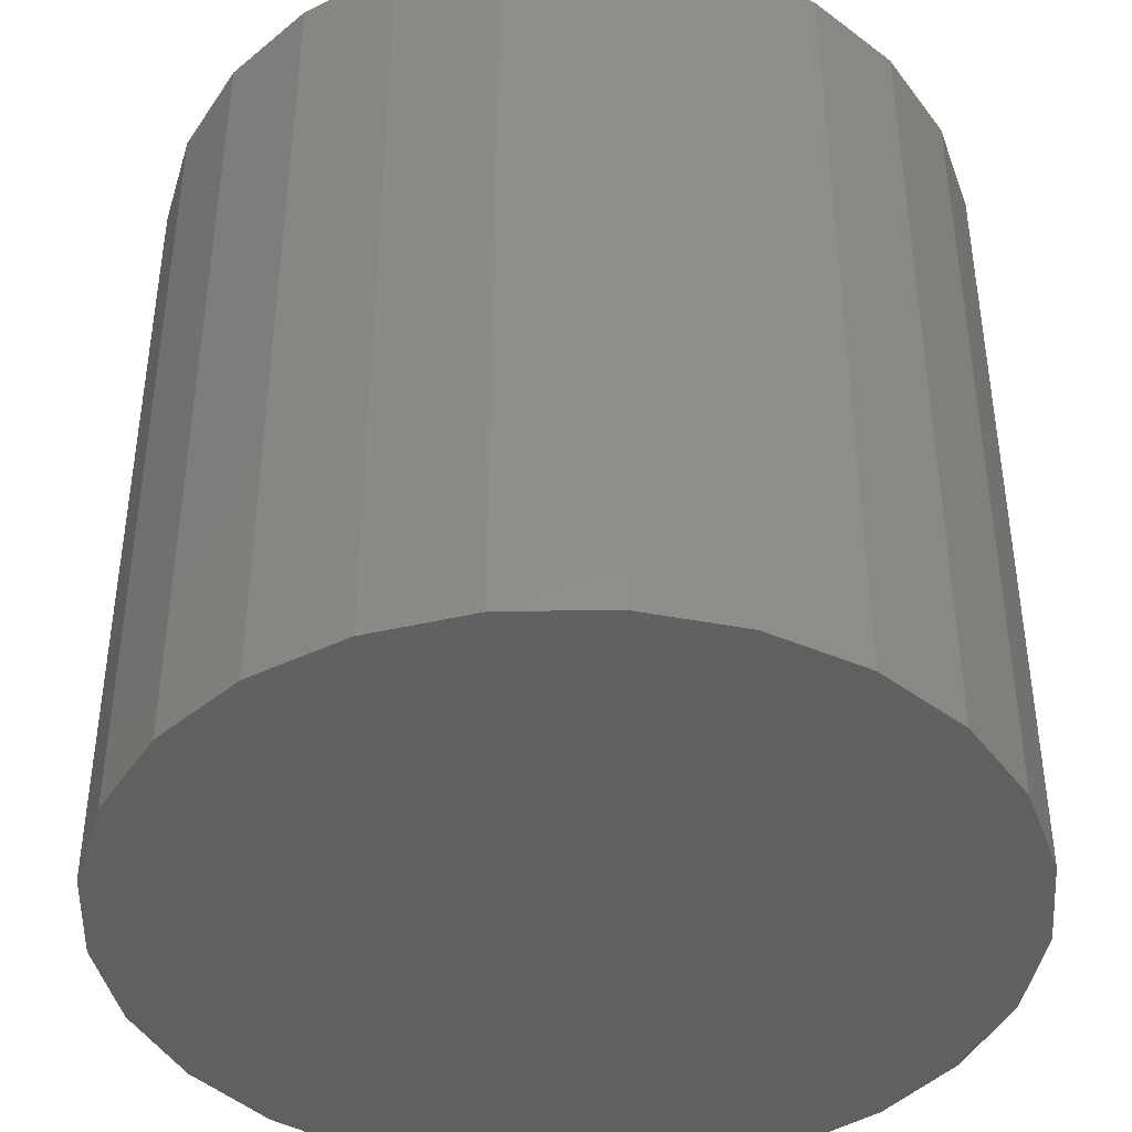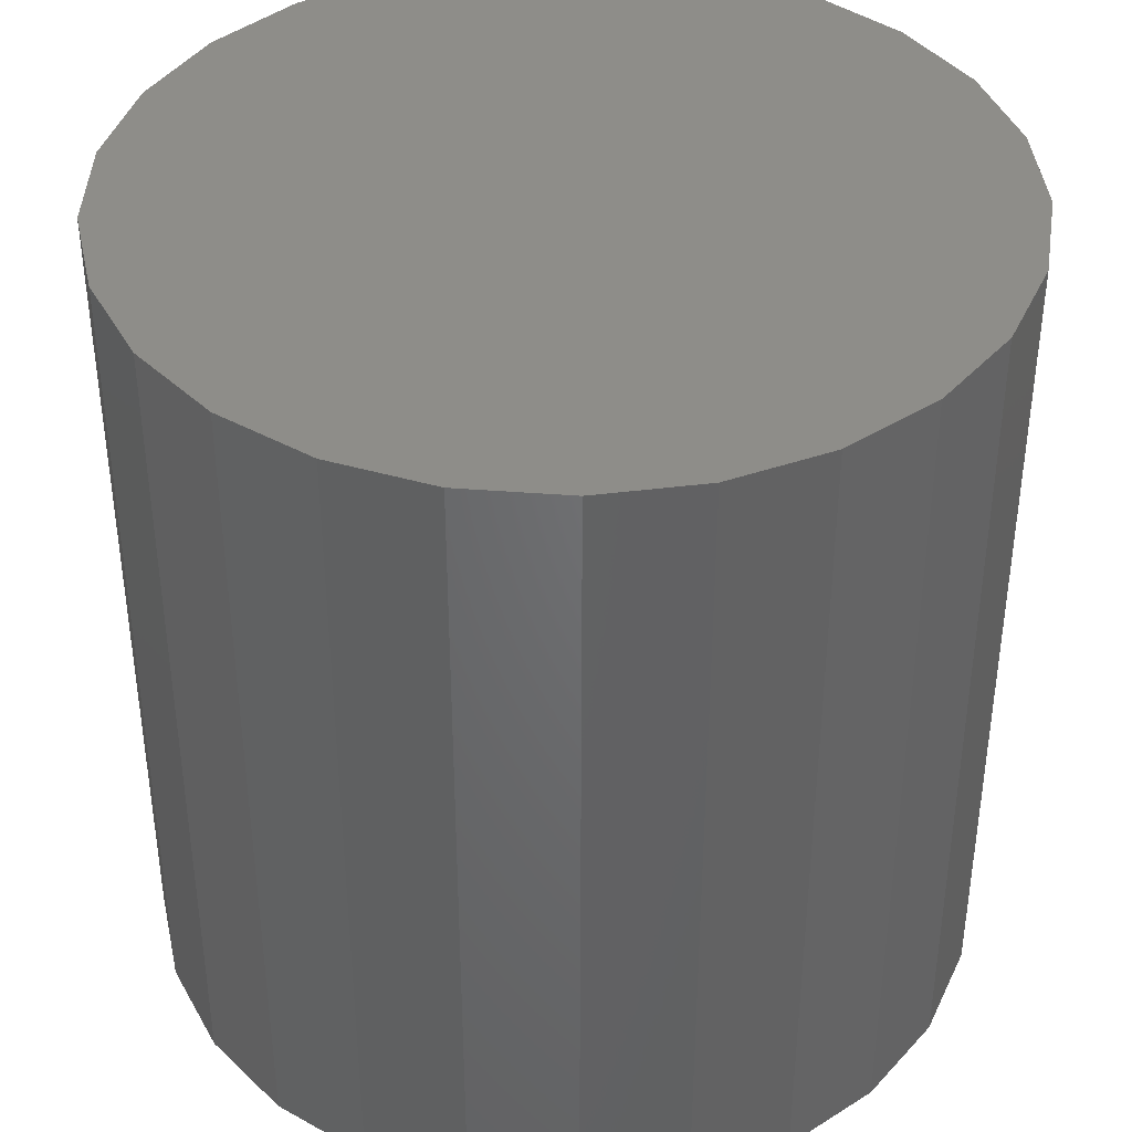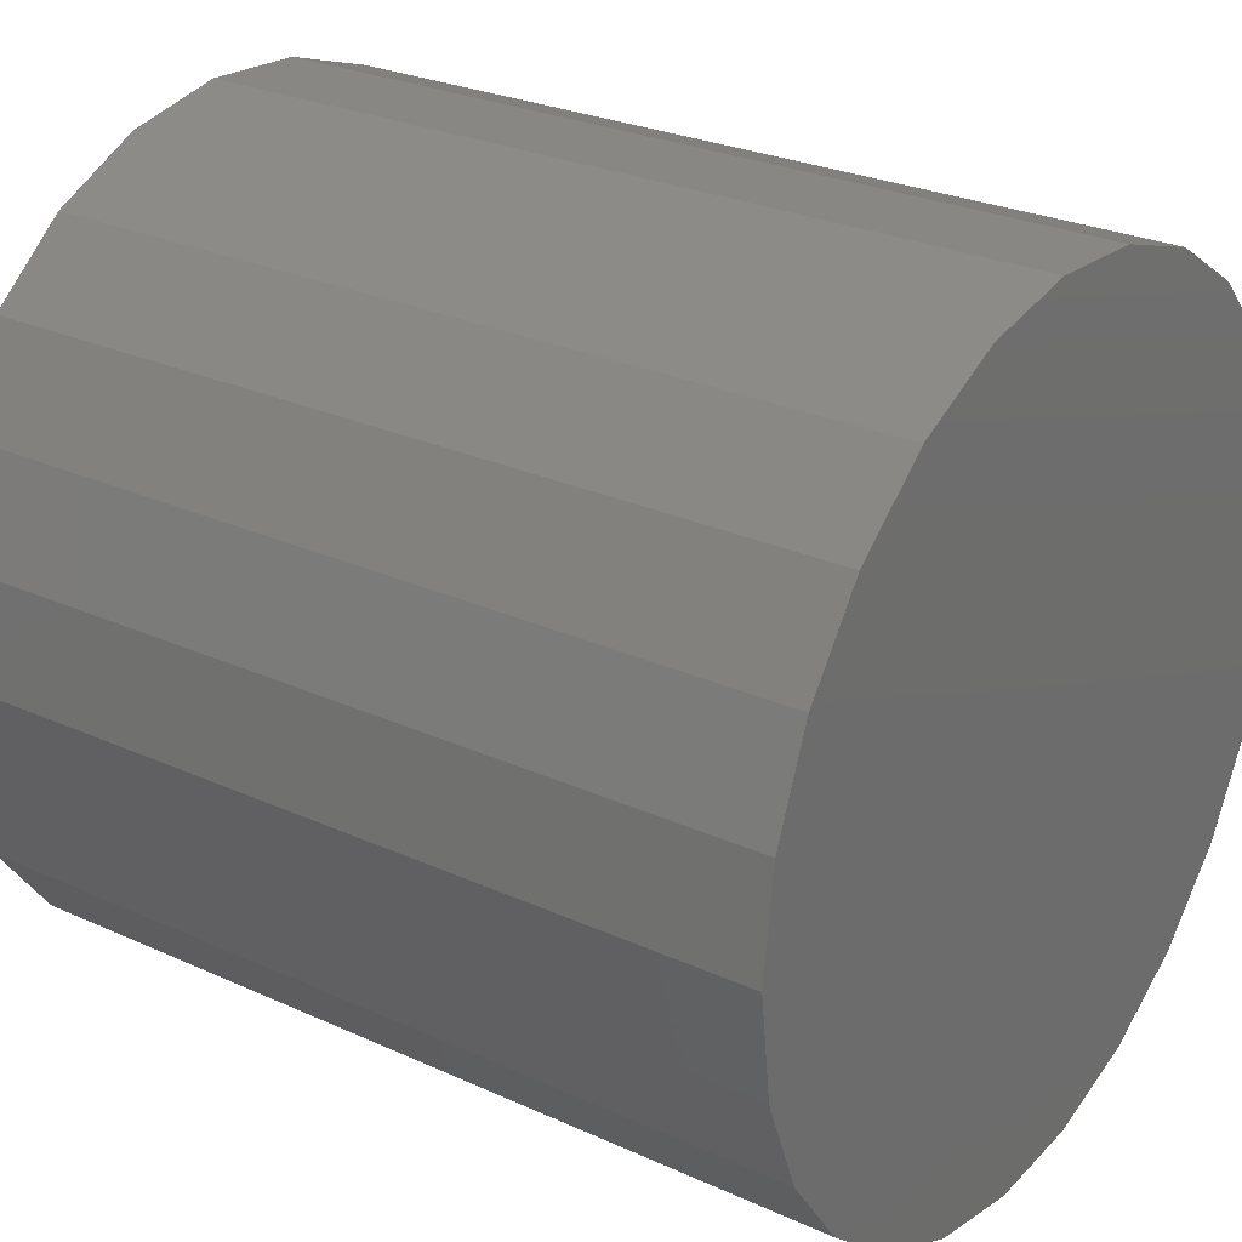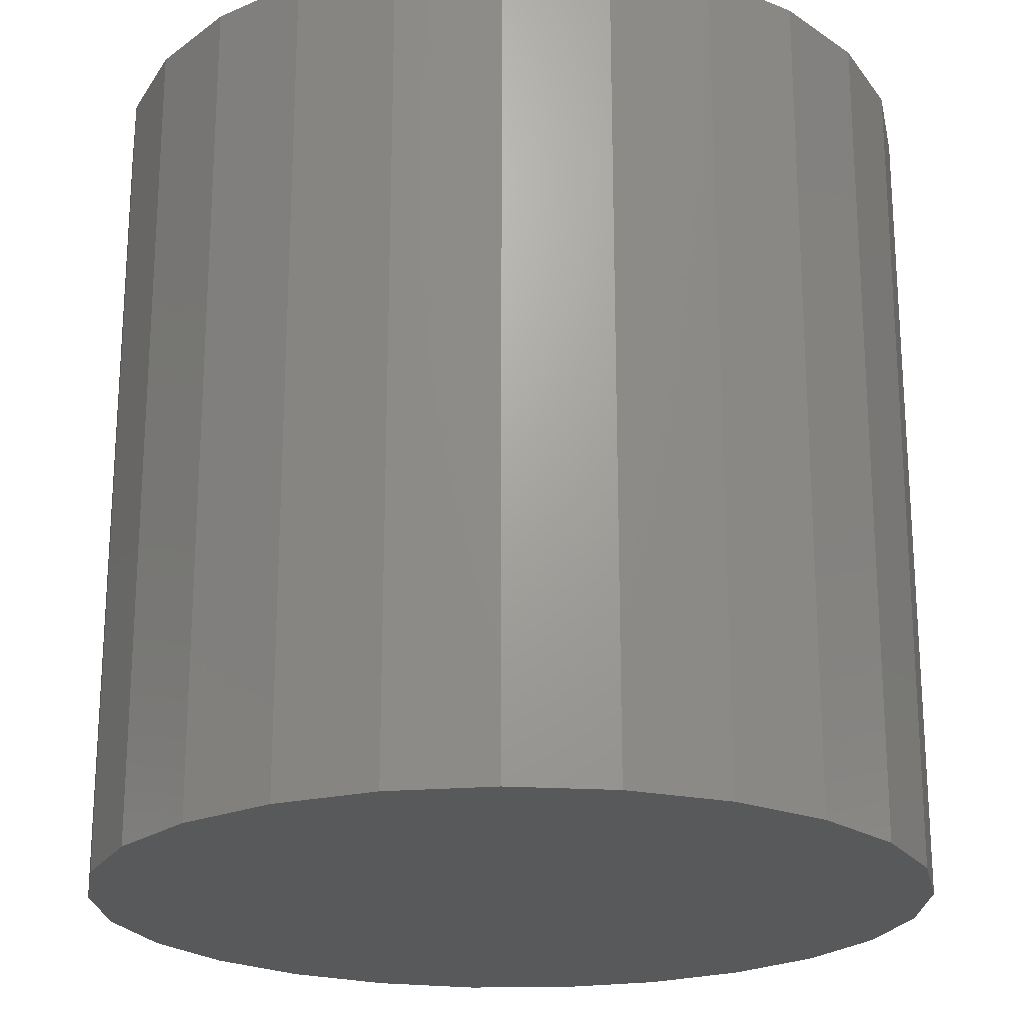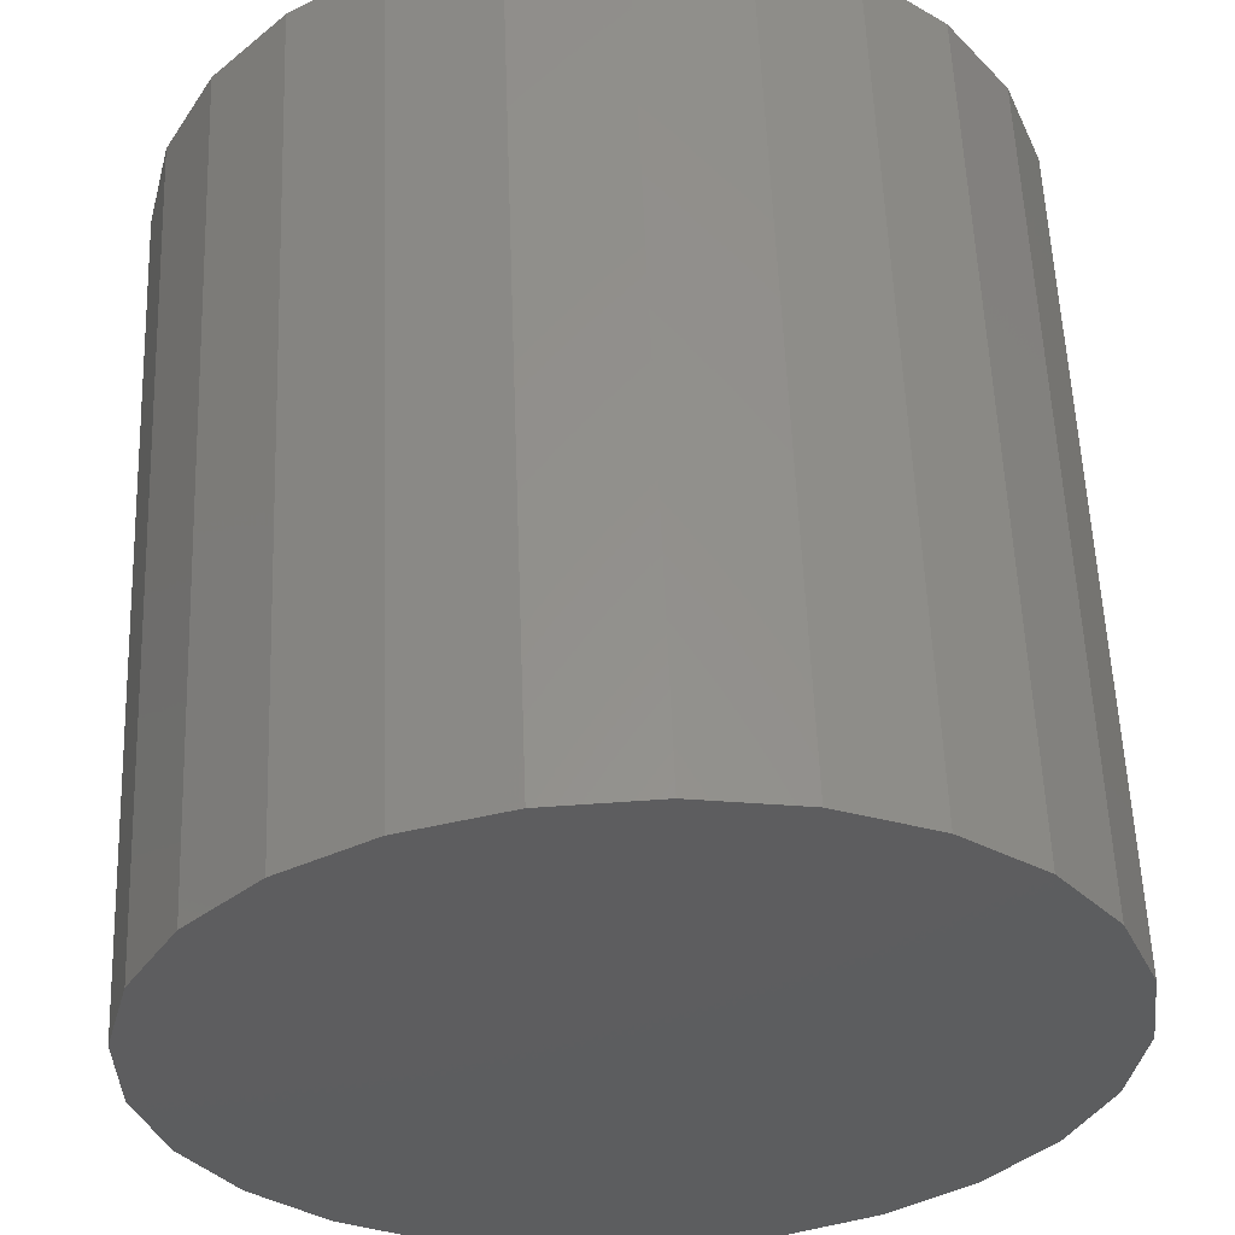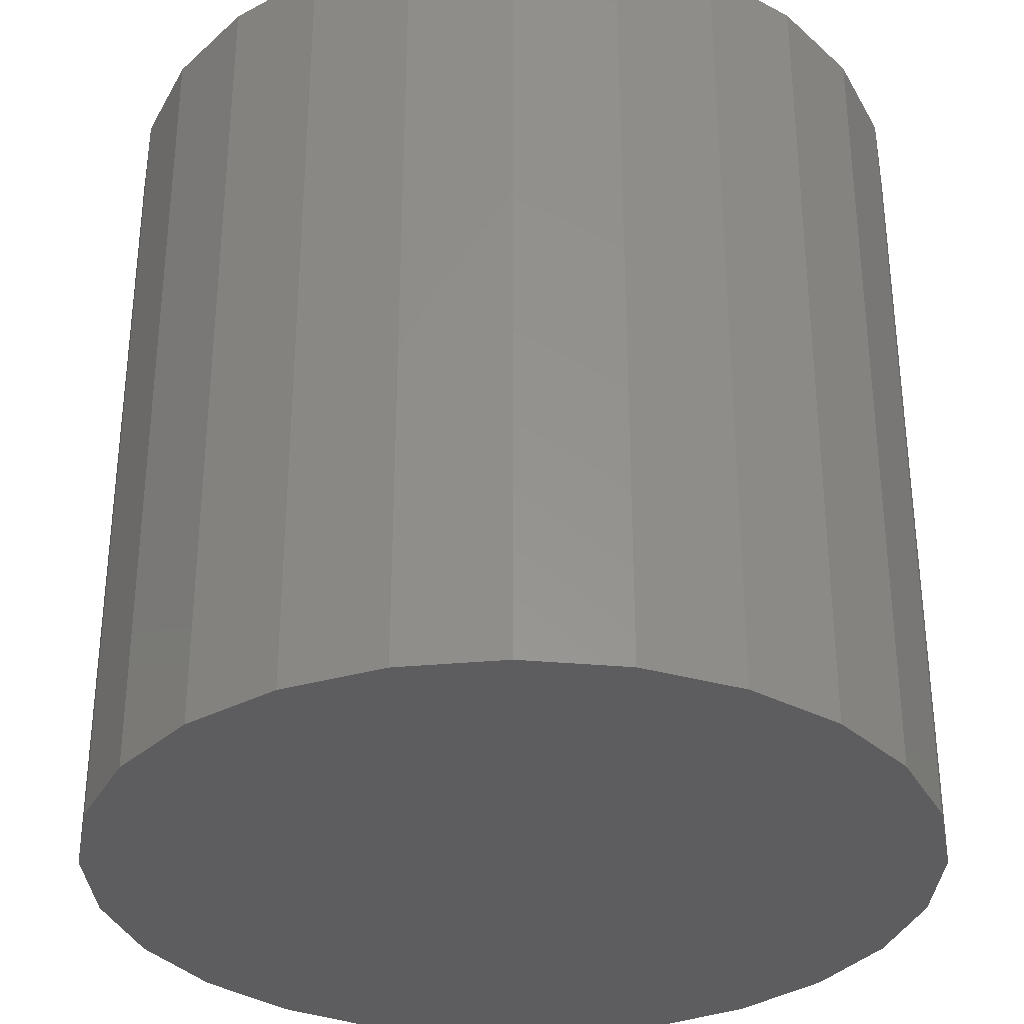
<metadata>
{"format":"stl","ext":"stl","renderer":"f3d","projection":"perspective","resolution":1024,"background":"white","views":[{"elev":-41.9,"azim":-146.3,"up":"+Z"},{"elev":40.0,"azim":88.3,"up":"+Z"},{"elev":26.8,"azim":125.4,"up":"+Y"},{"elev":-21.8,"azim":4.7,"up":"+Z"},{"elev":57.3,"azim":-2.2,"up":"+Y"},{"elev":-32.9,"azim":-140.3,"up":"+Z"}]}
</metadata>
<code>
# stl→obj: 50 verts, 96 faces
v 0.001545 -0.004755 0.01
v 0.000314 -0.00499 0.01
v 0.000314 -0.00499 0
v 0.001545 -0.004755 0
v 0.002679 -0.004222 0.01
v 0.002679 -0.004222 0
v 0.004843 0.001243 0.01
v 0.005 -1.225e-18 0
v 0.004843 0.001243 0
v 0.005 -1.225e-18 0.01
v 0.003645 -0.003423 0.01
v 0.003645 -0.003423 0
v 0.004382 0.002409 0.01
v 0.004382 0.002409 0
v 0.003645 0.003423 0
v 0.004382 -0.002409 0.01
v 0.004382 -0.002409 0
v 0.003645 0.003423 0.01
v 0.002679 0.004222 0
v 0.004843 -0.001243 0.01
v 0.004843 -0.001243 0
v 0.002679 0.004222 0.01
v 0.001545 0.004755 0.01
v 0.001545 0.004755 0
v 0.000314 0.00499 0.01
v 0.000314 0.00499 0
v -0.0009369 0.004911 0
v -0.0009369 0.004911 0.01
v -0.002129 0.004524 0.01
v -0.002129 0.004524 0
v -0.003187 0.003853 0.01
v -0.003187 0.003853 0
v -0.004045 0.002939 0.01
v -0.004045 0.002939 0
v -0.004649 0.001841 0.01
v -0.004649 0.001841 0
v -0.004961 0.0006267 0
v -0.004961 0.0006267 0.01
v -0.004961 -0.0006267 0.01
v -0.004961 -0.0006267 0
v -0.004649 -0.001841 0.01
v -0.004649 -0.001841 0
v -0.004045 -0.002939 0
v -0.004045 -0.002939 0.01
v -0.003187 -0.003853 0.01
v -0.003187 -0.003853 0
v -0.002129 -0.004524 0.01
v -0.002129 -0.004524 0
v -0.0009369 -0.004911 0.01
v -0.0009369 -0.004911 0
f 1 2 3
f 1 3 4
f 5 1 4
f 5 4 6
f 7 8 9
f 7 10 8
f 11 5 6
f 11 6 12
f 13 9 14
f 13 14 15
f 13 7 9
f 16 12 17
f 16 11 12
f 18 15 19
f 18 13 15
f 20 16 17
f 20 17 21
f 10 21 8
f 10 20 21
f 22 18 19
f 23 19 24
f 23 22 19
f 25 24 26
f 25 26 27
f 25 23 24
f 28 25 27
f 29 27 30
f 29 28 27
f 31 30 32
f 31 29 30
f 33 32 34
f 33 31 32
f 35 34 36
f 35 36 37
f 35 33 34
f 38 35 37
f 39 38 37
f 39 37 40
f 41 39 40
f 41 40 42
f 41 42 43
f 44 41 43
f 45 44 43
f 45 43 46
f 47 45 46
f 47 46 48
f 49 47 48
f 49 48 50
f 2 49 50
f 2 50 3
f 47 44 45
f 39 41 44
f 1 47 49
f 1 49 2
f 11 1 5
f 11 44 47
f 11 39 44
f 11 47 1
f 31 33 35
f 31 35 38
f 31 38 39
f 20 11 16
f 20 39 11
f 20 31 39
f 28 29 31
f 7 20 10
f 23 25 28
f 23 28 31
f 23 31 20
f 23 20 7
f 13 23 7
f 22 23 13
f 18 22 13
f 46 43 48
f 43 42 40
f 50 48 4
f 3 50 4
f 6 4 12
f 48 43 12
f 43 40 12
f 4 48 12
f 36 34 32
f 37 36 32
f 40 37 32
f 17 12 21
f 12 40 21
f 40 32 21
f 32 30 27
f 8 21 9
f 27 26 24
f 32 27 24
f 21 32 24
f 9 21 24
f 9 24 14
f 14 24 19
f 14 19 15

</code>
